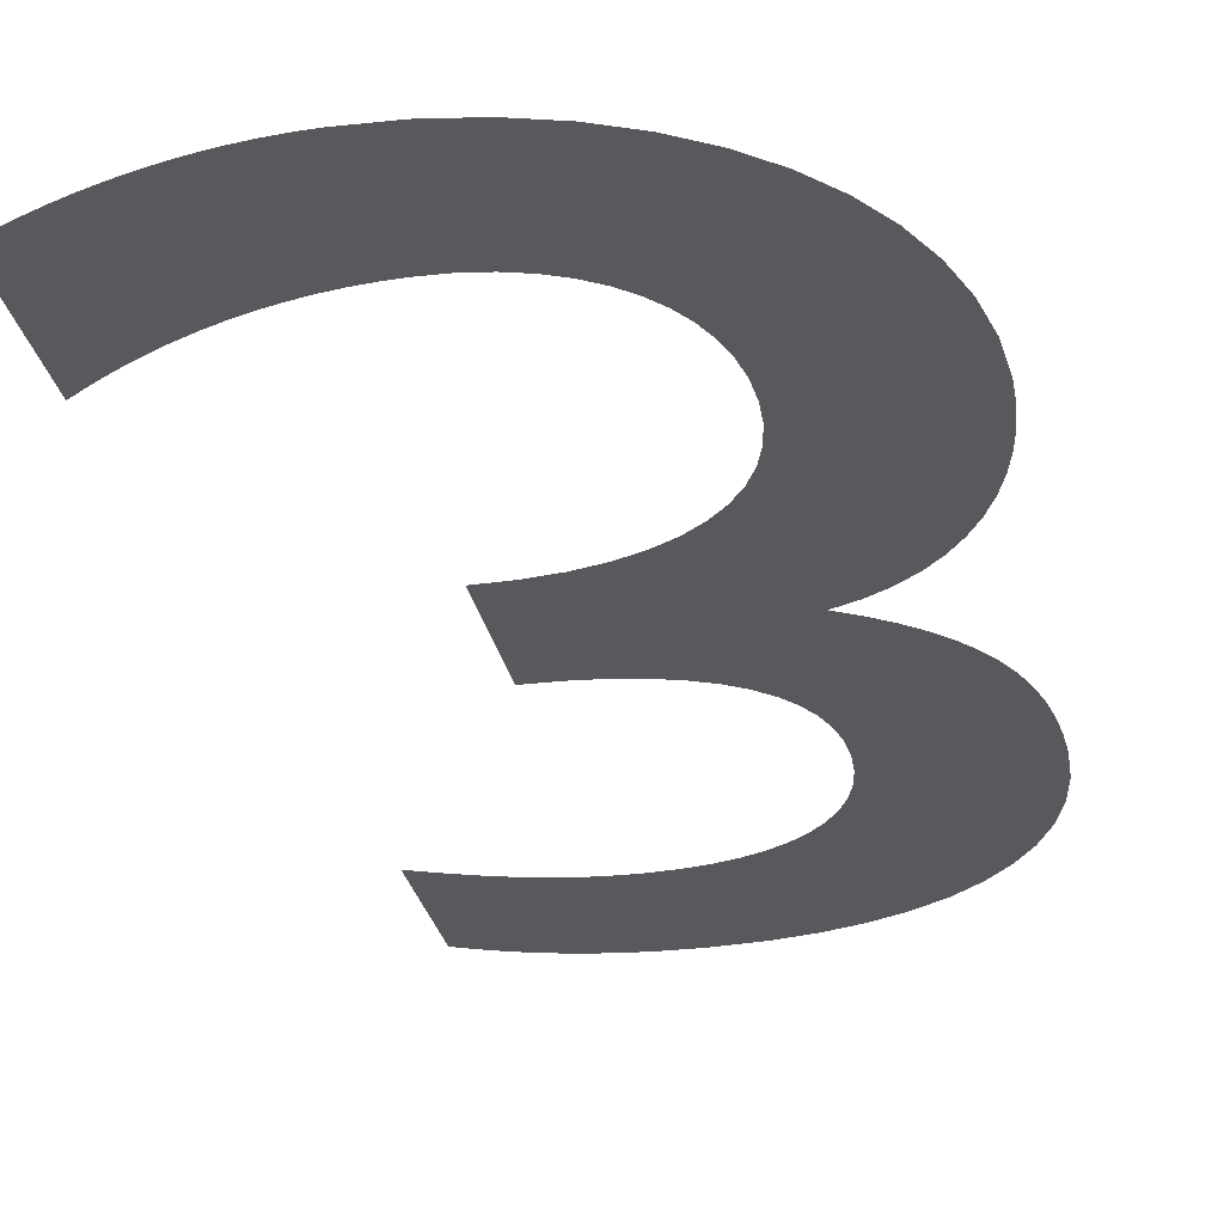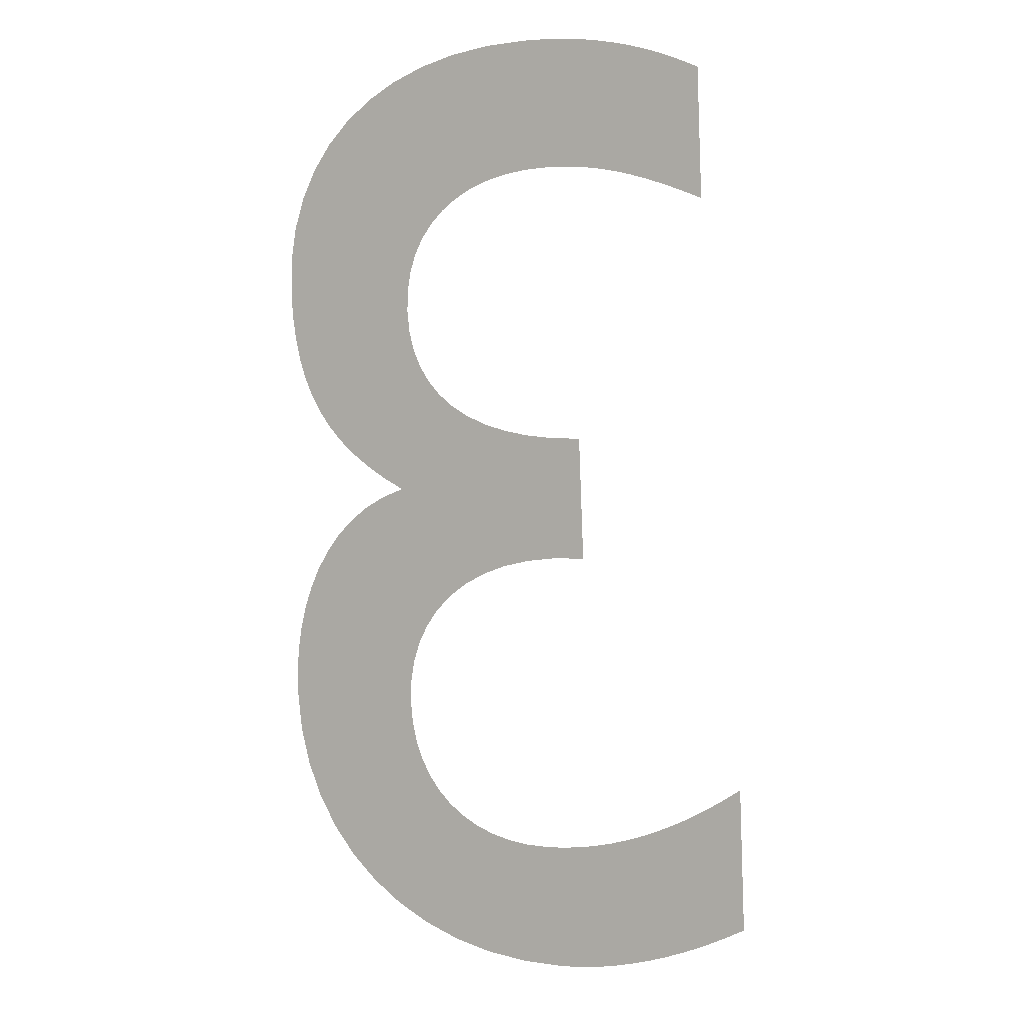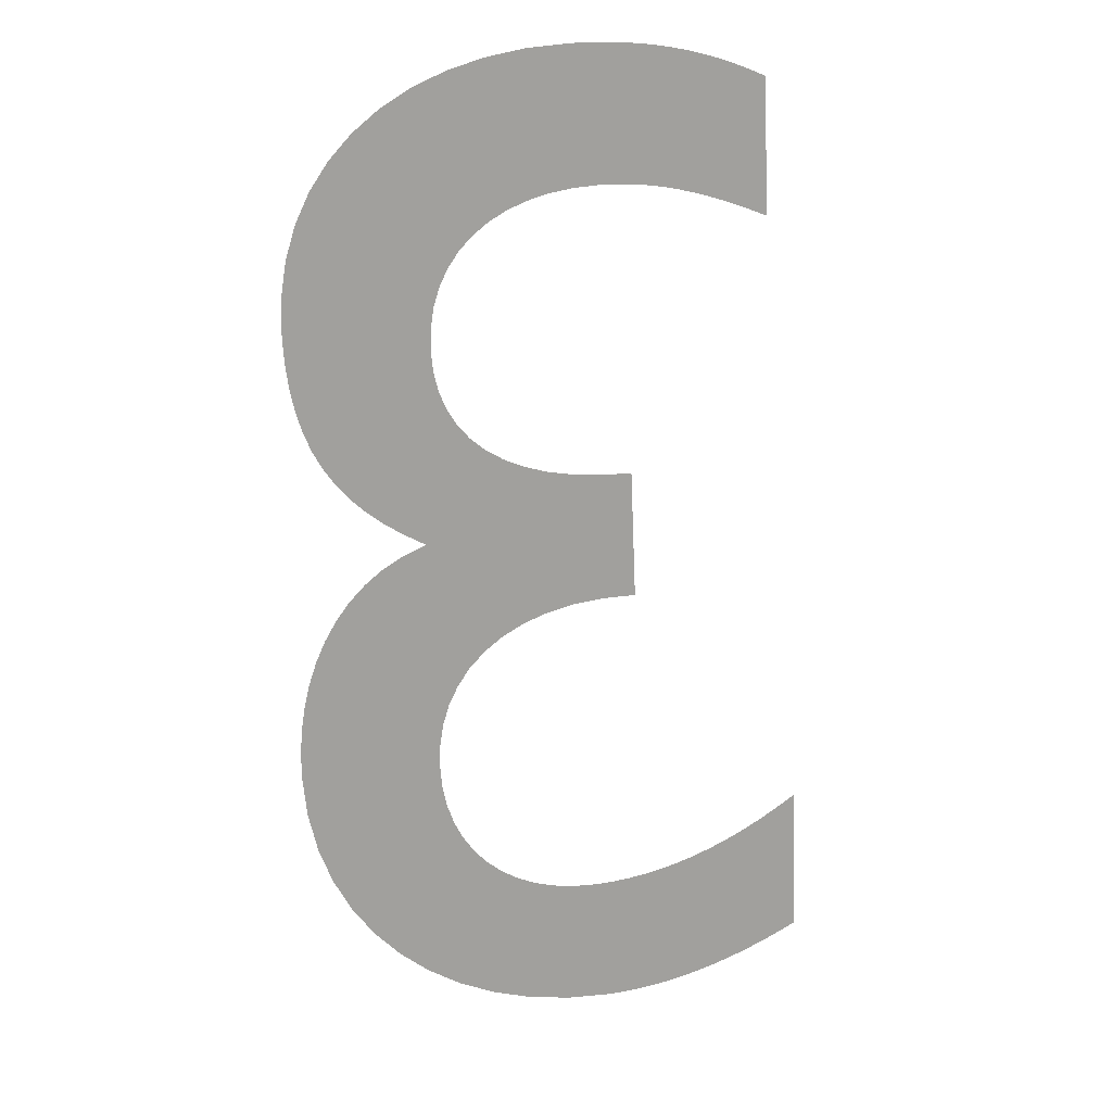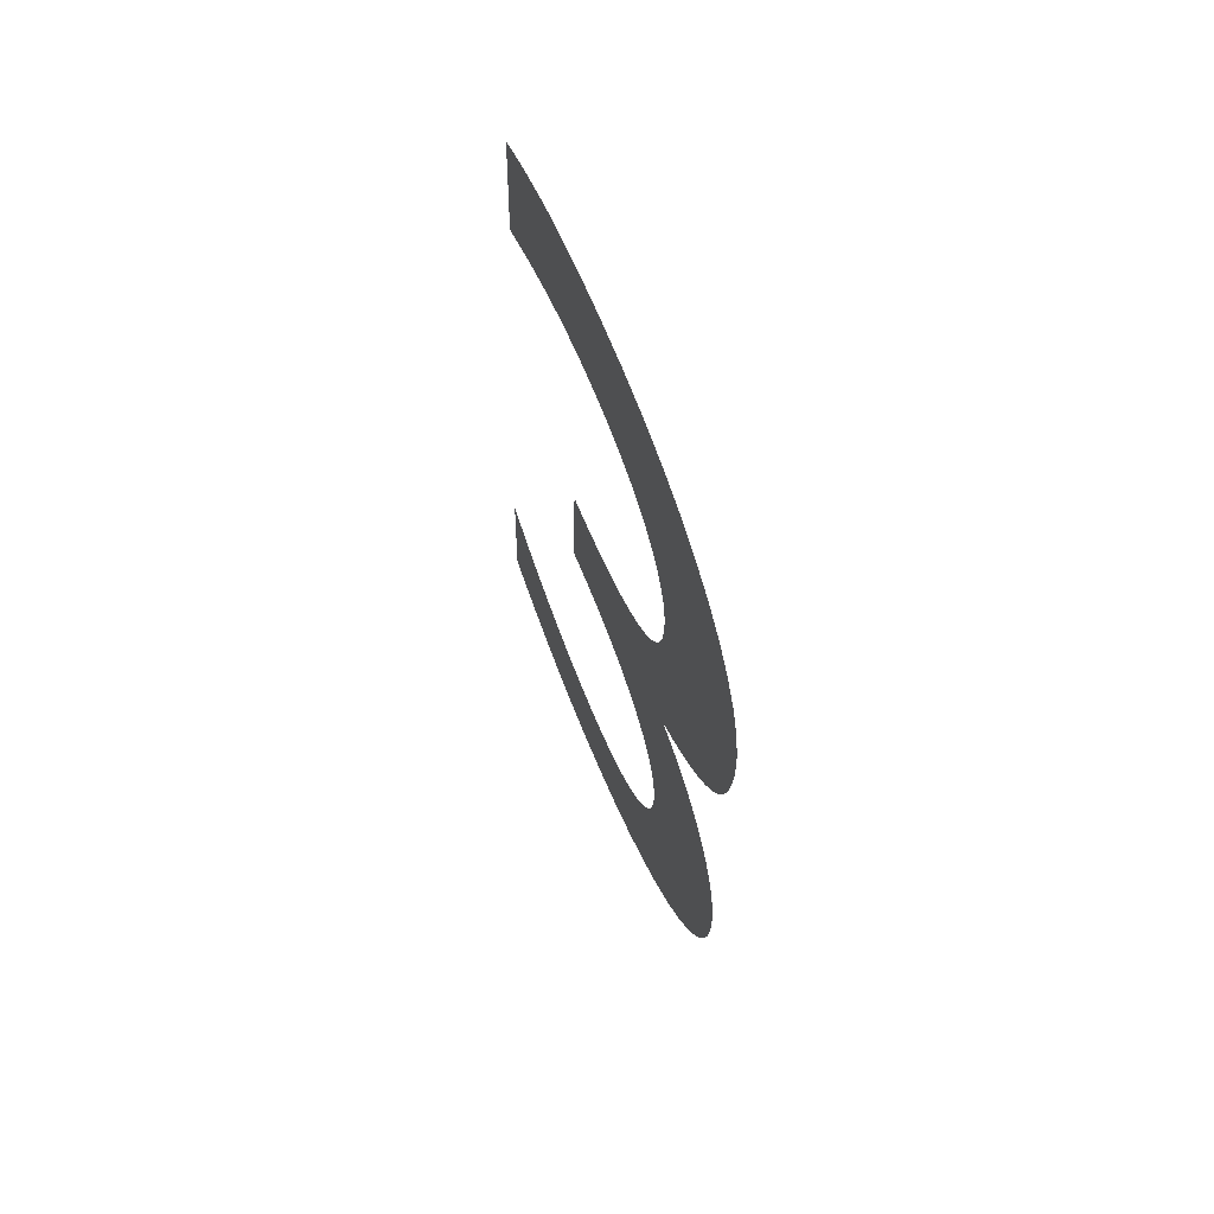
<metadata>
{"format":"obj","ext":"obj","renderer":"f3d","projection":"perspective","resolution":1024,"background":"white","views":[{"elev":-29.7,"azim":-170.1,"up":"+Y"},{"elev":6.4,"azim":20.8,"up":"+Z"},{"elev":18.5,"azim":-11.7,"up":"+Z"},{"elev":66.7,"azim":-112.4,"up":"+Z"}]}
</metadata>
<code>
o Text_Text.001
v -0.1037 0 0.5653
v -0.1153 0 0.5698
v -0.1264 0 0.5738
v -0.137 0 0.5774
v -0.1471 0 0.5804
v -0.1568 0 0.583
v -0.1663 0 0.5852
v -0.1755 0 0.5869
v -0.1846 0 0.5882
v -0.1936 0 0.5891
v -0.2026 0 0.5897
v -0.2116 0 0.5898
v -0.2208 0 0.5896
v -0.2382 0 0.5881
v -0.2544 0 0.5851
v -0.2693 0 0.5806
v -0.2828 0 0.5747
v -0.295 0 0.5674
v -0.3056 0 0.5588
v -0.3147 0 0.549
v -0.3222 0 0.538
v -0.328 0 0.5258
v -0.332 0 0.5126
v -0.3343 0 0.4983
v -0.3346 0 0.483
v -0.3331 0 0.4681
v -0.3297 0 0.4543
v -0.3245 0 0.4417
v -0.3175 0 0.4304
v -0.3086 0 0.4204
v -0.298 0 0.4117
v -0.2855 0 0.4043
v -0.2712 0 0.3984
v -0.255 0 0.3939
v -0.2371 0 0.3909
v -0.2173 0 0.3894
v -0.1957 0 0.3895
v -0.1921 0 0.2995
v -0.2154 0 0.2987
v -0.2365 0 0.2957
v -0.2556 0 0.2907
v -0.2725 0 0.2839
v -0.2874 0 0.2753
v -0.3002 0 0.2652
v -0.311 0 0.2537
v -0.3196 0 0.2408
v -0.3262 0 0.2269
v -0.3307 0 0.212
v -0.3331 0 0.1962
v -0.3335 0 0.1798
v -0.3319 0 0.1638
v -0.3287 0 0.149
v -0.3239 0 0.1353
v -0.3175 0 0.1228
v -0.3097 0 0.1116
v -0.3004 0 0.1018
v -0.2898 0 0.09342
v -0.278 0 0.08654
v -0.2649 0 0.08121
v -0.2507 0 0.07752
v -0.2354 0 0.07552
v -0.2192 0 0.07529
v -0.2067 0 0.07614
v -0.1943 0 0.07771
v -0.1818 0 0.07999
v -0.1694 0 0.08299
v -0.157 0 0.08671
v -0.1445 0 0.09116
v -0.1321 0 0.09634
v -0.1196 0 0.1023
v -0.1071 0 0.1089
v -0.09457 0 0.1163
v -0.08201 0 0.1244
v -0.06939 0 0.1333
v -0.06515 0 0.02741
v -0.07715 0 0.02091
v -0.08916 0 0.01487
v -0.1012 0 0.009317
v -0.1132 0 0.004251
v -0.1252 0 -0.000315
v -0.1372 0 -0.004369
v -0.1492 0 -0.007902
v -0.1611 0 -0.0109
v -0.173 0 -0.01336
v -0.1849 0 -0.01526
v -0.1967 0 -0.0166
v -0.2085 0 -0.01736
v -0.2392 0 -0.01684
v -0.2684 0 -0.01289
v -0.2958 0 -0.005655
v -0.3212 0 0.004704
v -0.3445 0 0.01803
v -0.3654 0 0.03415
v -0.3838 0 0.05292
v -0.3995 0 0.07418
v -0.4124 0 0.09776
v -0.4221 0 0.1235
v -0.4286 0 0.1513
v -0.4316 0 0.1809
v -0.4317 0 0.1984
v -0.4304 0 0.2158
v -0.4279 0 0.2329
v -0.424 0 0.2497
v -0.4188 0 0.2658
v -0.4121 0 0.2811
v -0.4039 0 0.2955
v -0.3943 0 0.3087
v -0.3831 0 0.3206
v -0.3704 0 0.331
v -0.3561 0 0.3398
v -0.3401 0 0.3467
v -0.3552 0 0.3548
v -0.3688 0 0.3634
v -0.381 0 0.3726
v -0.3917 0 0.3825
v -0.4012 0 0.3932
v -0.4093 0 0.4047
v -0.4161 0 0.4171
v -0.4218 0 0.4306
v -0.4263 0 0.4451
v -0.4296 0 0.4608
v -0.4319 0 0.4778
v -0.4332 0 0.4961
v -0.4326 0 0.5223
v -0.4288 0 0.547
v -0.4219 0 0.5699
v -0.412 0 0.5911
v -0.3992 0 0.6104
v -0.3837 0 0.6276
v -0.3655 0 0.6427
v -0.3448 0 0.6556
v -0.3218 0 0.666
v -0.2965 0 0.674
v -0.269 0 0.6793
v -0.2395 0 0.682
v -0.227 0 0.6823
v -0.2149 0 0.6822
v -0.2032 0 0.6817
v -0.1919 0 0.6808
v -0.1808 0 0.6795
v -0.17 0 0.6777
v -0.1594 0 0.6756
v -0.1489 0 0.673
v -0.1385 0 0.67
v -0.1282 0 0.6665
v -0.1178 0 0.6626
v -0.1074 0 0.6582
f 136 134 135
f 137 134 136
f 138 134 137
f 138 133 134
f 139 133 138
f 140 133 139
f 141 133 140
f 141 132 133
f 142 132 141
f 143 132 142
f 144 132 143
f 144 131 132
f 145 131 144
f 146 131 145
f 146 130 131
f 147 130 146
f 1 2 147
f 2 3 147
f 3 4 147
f 4 5 147
f 5 6 147
f 6 7 147
f 7 8 147
f 8 130 147
f 8 129 130
f 8 9 129
f 9 10 129
f 10 128 129
f 10 11 128
f 11 12 128
f 12 13 128
f 13 127 128
f 13 14 127
f 14 126 127
f 15 126 14
f 16 126 15
f 17 126 16
f 17 125 126
f 18 125 17
f 19 125 18
f 20 125 19
f 20 124 125
f 21 124 20
f 22 124 21
f 22 123 124
f 23 123 22
f 24 123 23
f 24 122 123
f 25 122 24
f 26 122 25
f 26 121 122
f 27 121 26
f 27 120 121
f 28 120 27
f 28 119 120
f 29 119 28
f 29 118 119
f 30 118 29
f 30 117 118
f 31 117 30
f 32 117 31
f 32 116 117
f 33 116 32
f 33 115 116
f 34 115 33
f 35 115 34
f 36 115 35
f 36 114 115
f 37 114 36
f 38 114 37
f 38 113 114
f 38 112 113
f 38 111 112
f 38 110 111
f 38 109 110
f 38 108 109
f 38 107 108
f 38 106 107
f 38 39 106
f 39 105 106
f 40 105 39
f 41 105 40
f 42 105 41
f 42 104 105
f 43 104 42
f 44 104 43
f 44 103 104
f 45 103 44
f 45 102 103
f 46 102 45
f 47 102 46
f 47 101 102
f 48 101 47
f 48 100 101
f 49 100 48
f 49 99 100
f 50 99 49
f 50 98 99
f 51 98 50
f 52 98 51
f 52 97 98
f 53 97 52
f 54 97 53
f 54 96 97
f 75 73 74
f 55 96 54
f 75 72 73
f 56 96 55
f 75 71 72
f 56 95 96
f 57 95 56
f 75 70 71
f 75 69 70
f 58 95 57
f 75 68 69
f 59 95 58
f 75 67 68
f 75 66 67
f 60 95 59
f 60 94 95
f 75 65 66
f 61 94 60
f 75 64 65
f 75 63 64
f 62 94 61
f 75 62 63
f 75 94 62
f 75 93 94
f 75 92 93
f 75 91 92
f 76 91 75
f 77 91 76
f 78 91 77
f 78 90 91
f 79 90 78
f 80 90 79
f 80 89 90
f 81 89 80
f 82 89 81
f 83 89 82
f 83 88 89
f 84 88 83
f 85 88 84
f 85 87 88
f 86 87 85

</code>
